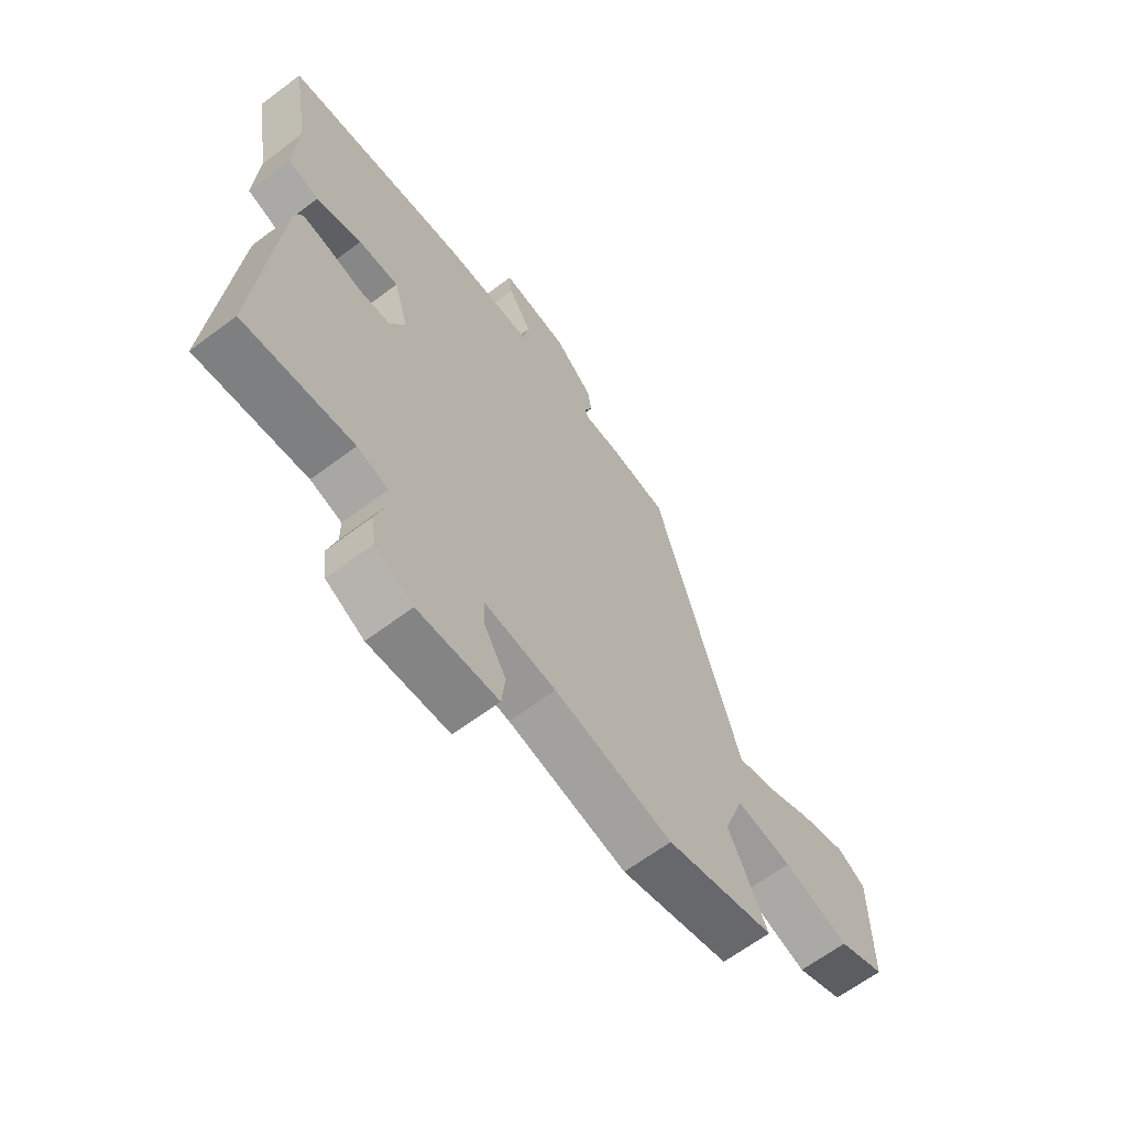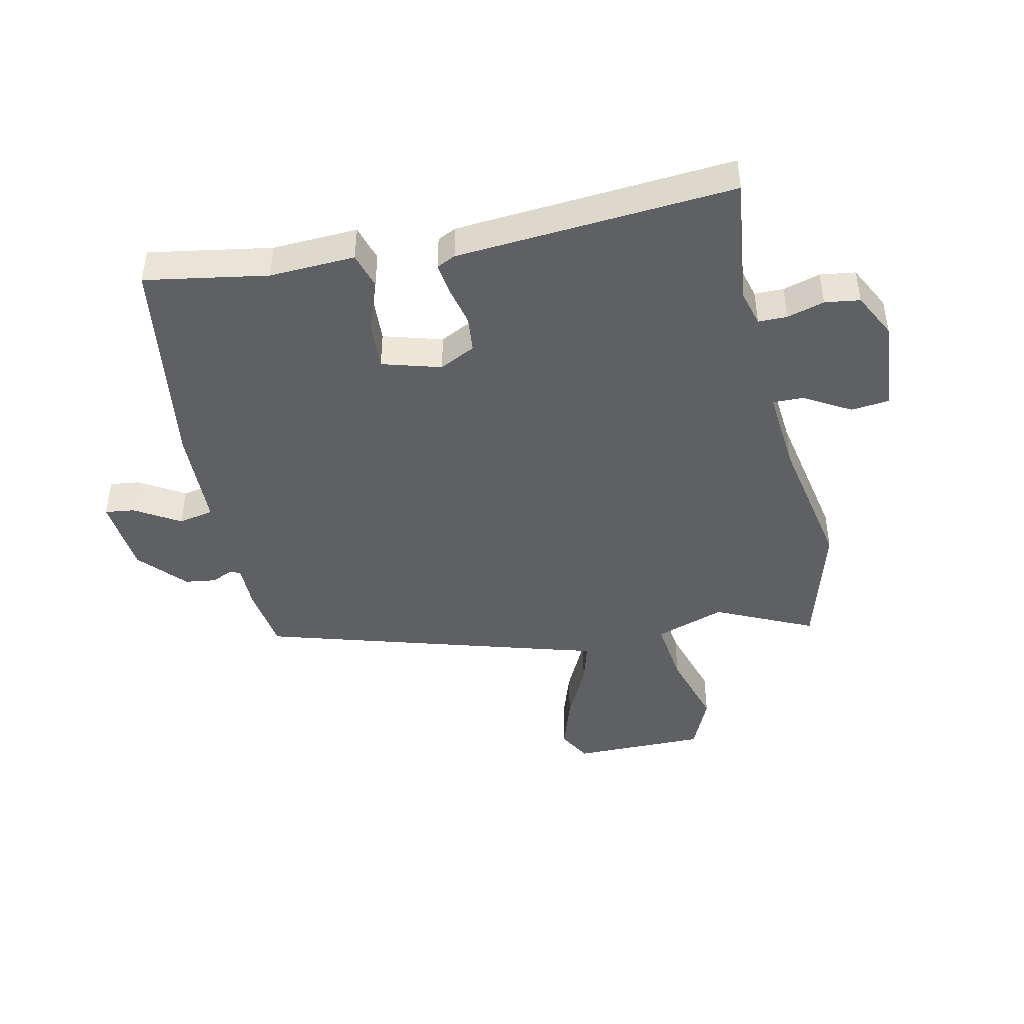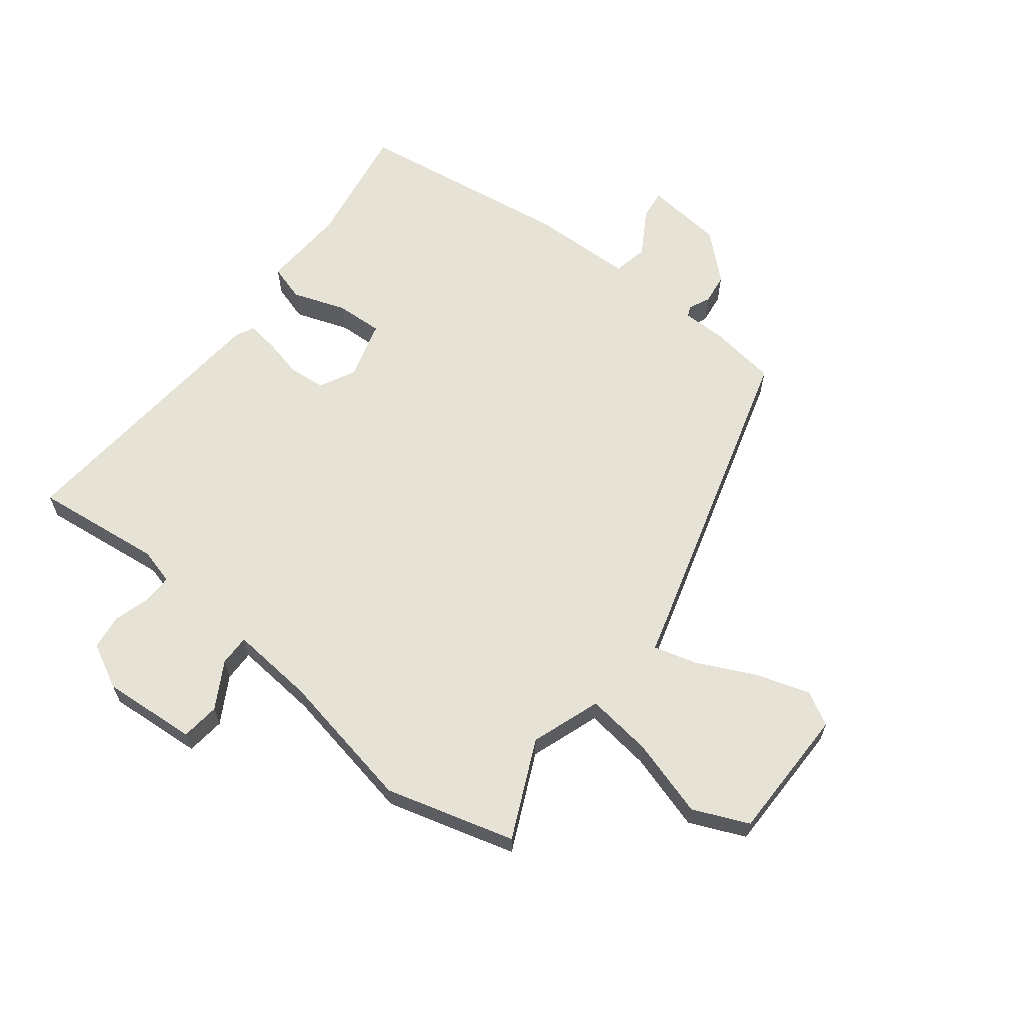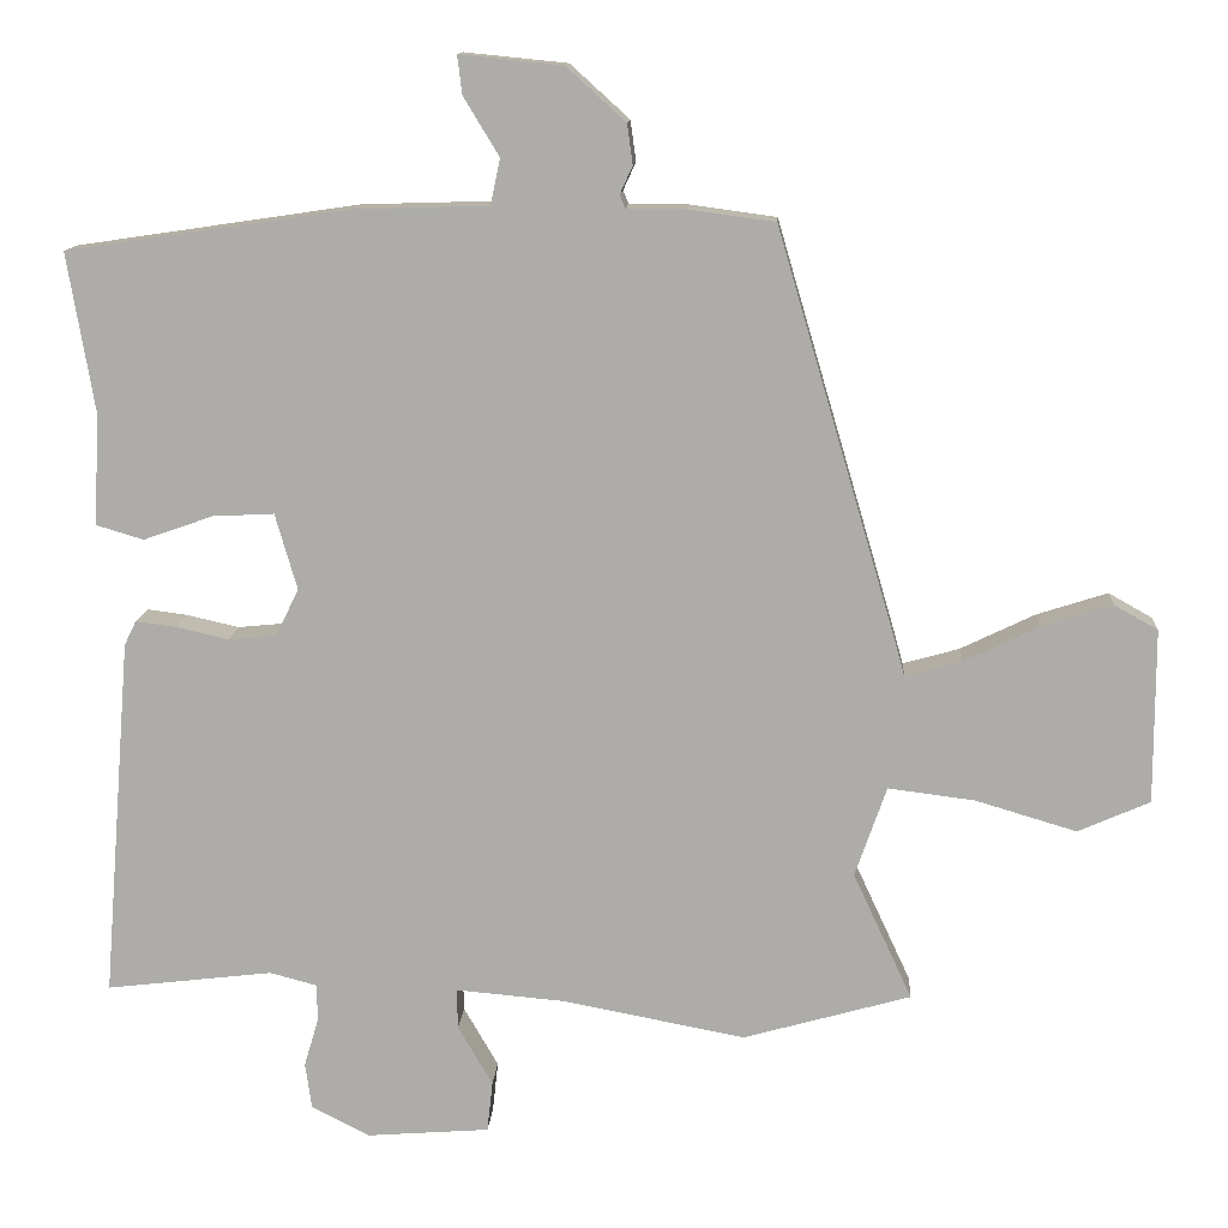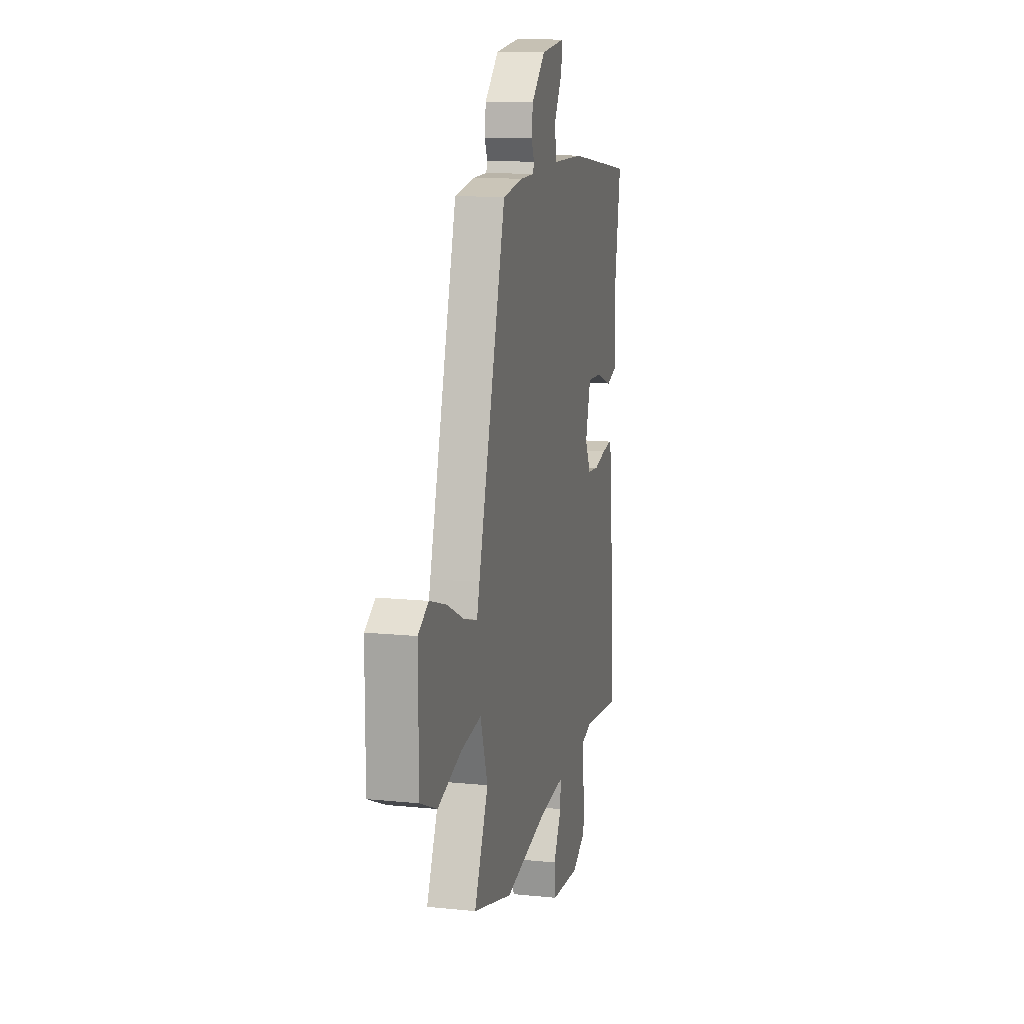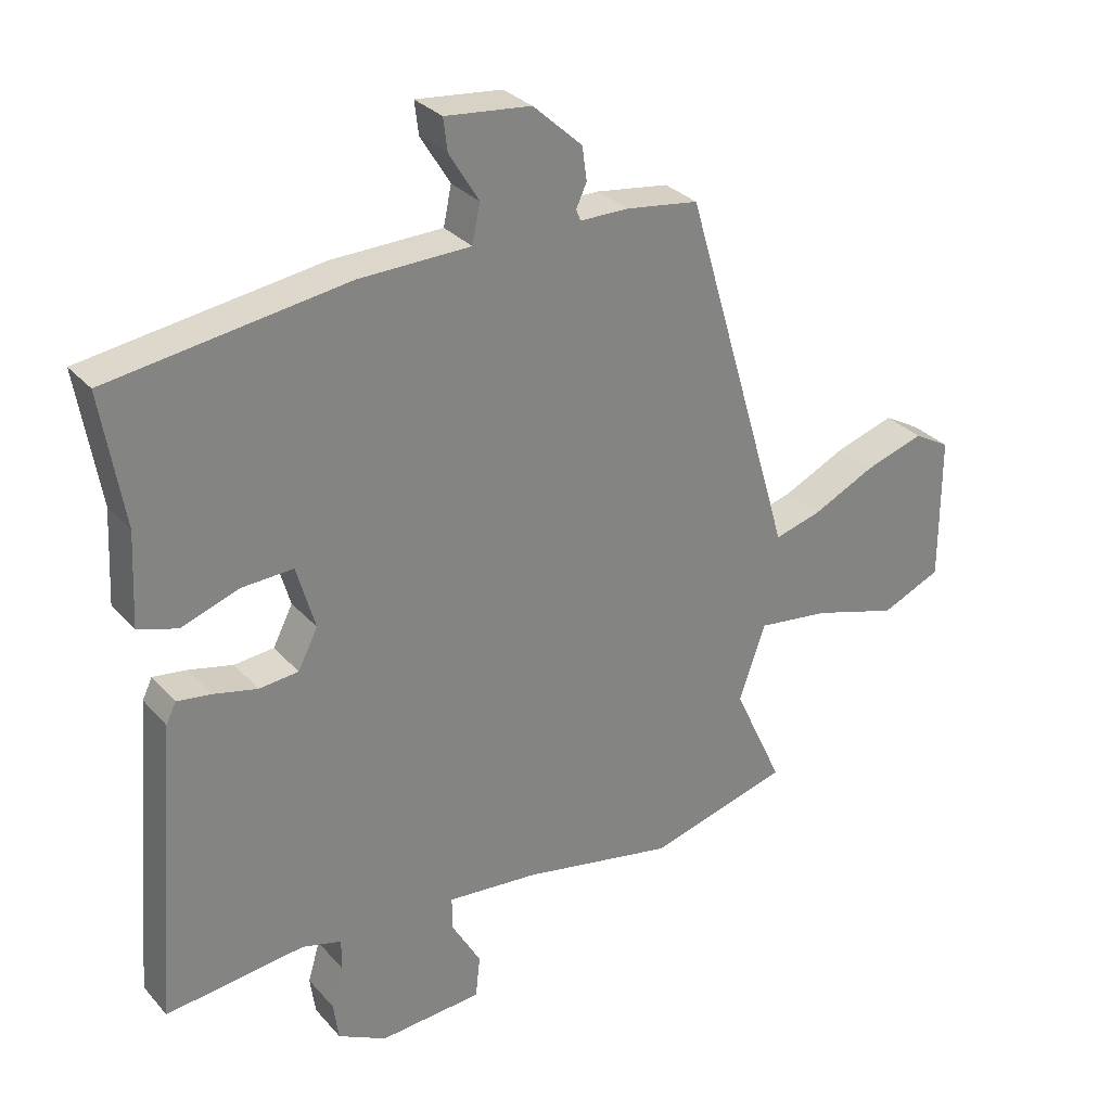
<metadata>
{"format":"obj","ext":"obj","renderer":"f3d","projection":"perspective","resolution":1024,"background":"white","views":[{"elev":-64.7,"azim":127.1,"up":"+Z"},{"elev":-44.2,"azim":102.2,"up":"+Y"},{"elev":63.4,"azim":-141.9,"up":"+Y"},{"elev":12.6,"azim":-176.4,"up":"+Z"},{"elev":13.2,"azim":-77.0,"up":"+Z"},{"elev":29.9,"azim":147.0,"up":"+Z"}]}
</metadata>
<code>
v -0.367 0.07 0.498
v -0.257 0.07 0.513
v -0.183 0.07 0.513
v -0.176 0.07 0.53
v -0.192 0.07 0.565
v -0.185 0.07 0.616
v -0.11 0.07 0.684
v 0.02 0.07 0.697
v 0.014 0.07 0.648
v -0.031 0.07 0.574
v -0.019 0.07 0.516
v 0.15 0.07 0.511
v 0.509 0.07 0.458
v 0.475 0.07 0.256
v 0.482 0.07 0.115
v 0.422 0.07 0.097
v 0.334 0.07 0.128
v 0.256 0.07 0.132
v 0.228 0.07 0.035
v 0.258 0.07 -0.024
v 0.318 0.07 -0.03
v 0.384 0.07 -0.015
v 0.436 0.07 -0.008
v 0.451 0.07 -0.039
v 0.488 0.07 -0.497
v 0.276 0.07 -0.472
v 0.216 0.07 -0.488
v 0.216 0.07 -0.536
v 0.234 0.07 -0.597
v 0.226 0.07 -0.655
v 0.152 0.07 -0.693
v -0.004 0.07 -0.681
v -0.011 0.07 -0.617
v 0.033 0.07 -0.541
v 0.034 0.07 -0.49
v -0.105 0.07 -0.502
v -0.336 0.07 -0.546
v -0.549 0.07 -0.486
v -0.474 0.07 -0.325
v -0.514 0.07 -0.21
v -0.624 0.07 -0.224
v -0.752 0.07 -0.262
v -0.843 0.07 -0.222
v -0.843 0.07 -0.001
v -0.788 0.07 0.03
v -0.698 0.07 0.001
v -0.603 0.07 -0.045
v -0.532 0.07 -0.065
v -0.518 0.07 -0.015
v -0.367 0 0.498
v -0.257 0 0.513
v -0.183 0 0.513
v -0.176 0 0.53
v -0.192 0 0.565
v -0.185 0 0.616
v -0.11 0 0.684
v 0.02 0 0.697
v 0.014 0 0.648
v -0.031 0 0.574
v -0.019 0 0.516
v 0.15 0 0.511
v 0.509 0 0.458
v 0.475 0 0.256
v 0.482 0 0.115
v 0.422 0 0.097
v 0.334 0 0.128
v 0.256 0 0.132
v 0.228 0 0.035
v 0.258 0 -0.024
v 0.318 0 -0.03
v 0.384 0 -0.015
v 0.436 0 -0.008
v 0.451 0 -0.039
v 0.488 0 -0.497
v 0.276 0 -0.472
v 0.216 0 -0.488
v 0.216 0 -0.536
v 0.234 0 -0.597
v 0.226 0 -0.655
v 0.152 0 -0.693
v -0.004 0 -0.681
v -0.011 0 -0.617
v 0.033 0 -0.541
v 0.034 0 -0.49
v -0.105 0 -0.502
v -0.336 0 -0.546
v -0.549 0 -0.486
v -0.474 0 -0.325
v -0.514 0 -0.21
v -0.624 0 -0.224
v -0.752 0 -0.262
v -0.843 0 -0.222
v -0.843 0 -0.001
v -0.788 0 0.03
v -0.698 0 0.001
v -0.603 0 -0.045
v -0.532 0 -0.065
v -0.518 0 -0.015
f 48 49 1 2
f 44 45 46 47
f 44 47 48
f 41 42 43 44
f 40 41 44 48
f 39 40 48 2
f 36 37 38 39
f 35 36 39 2
f 31 32 33 34
f 31 34 35
f 28 29 30 31
f 27 28 31 35
f 26 27 35 2
f 21 22 23 24
f 21 24 25 26
f 14 15 16 17
f 14 17 18
f 11 12 13 14
f 11 14 18
f 7 8 9 10
f 7 10 11
f 4 5 6 7
f 3 4 7 11
f 26 2 3
f 20 21 26
f 19 20 26 3
f 3 11 18 19
f 51 50 98 97
f 96 95 94 93
f 97 96 93
f 93 92 91 90
f 97 93 90 89
f 51 97 89 88
f 88 87 86 85
f 51 88 85 84
f 83 82 81 80
f 84 83 80
f 80 79 78 77
f 84 80 77 76
f 51 84 76 75
f 73 72 71 70
f 75 74 73 70
f 66 65 64 63
f 67 66 63
f 63 62 61 60
f 67 63 60
f 59 58 57 56
f 60 59 56
f 56 55 54 53
f 60 56 53 52
f 52 51 75
f 75 70 69
f 52 75 69 68
f 68 67 60 52
f 1 50 51 2
f 2 51 52 3
f 3 52 53 4
f 4 53 54 5
f 5 54 55 6
f 6 55 56 7
f 7 56 57 8
f 8 57 58 9
f 9 58 59 10
f 10 59 60 11
f 11 60 61 12
f 12 61 62 13
f 13 62 63 14
f 14 63 64 15
f 15 64 65 16
f 16 65 66 17
f 17 66 67 18
f 18 67 68 19
f 19 68 69 20
f 20 69 70 21
f 21 70 71 22
f 22 71 72 23
f 23 72 73 24
f 24 73 74 25
f 25 74 75 26
f 26 75 76 27
f 27 76 77 28
f 28 77 78 29
f 29 78 79 30
f 30 79 80 31
f 31 80 81 32
f 32 81 82 33
f 33 82 83 34
f 34 83 84 35
f 35 84 85 36
f 36 85 86 37
f 37 86 87 38
f 38 87 88 39
f 39 88 89 40
f 40 89 90 41
f 41 90 91 42
f 42 91 92 43
f 43 92 93 44
f 44 93 94 45
f 45 94 95 46
f 46 95 96 47
f 47 96 97 48
f 48 97 98 49
f 49 98 50 1

</code>
